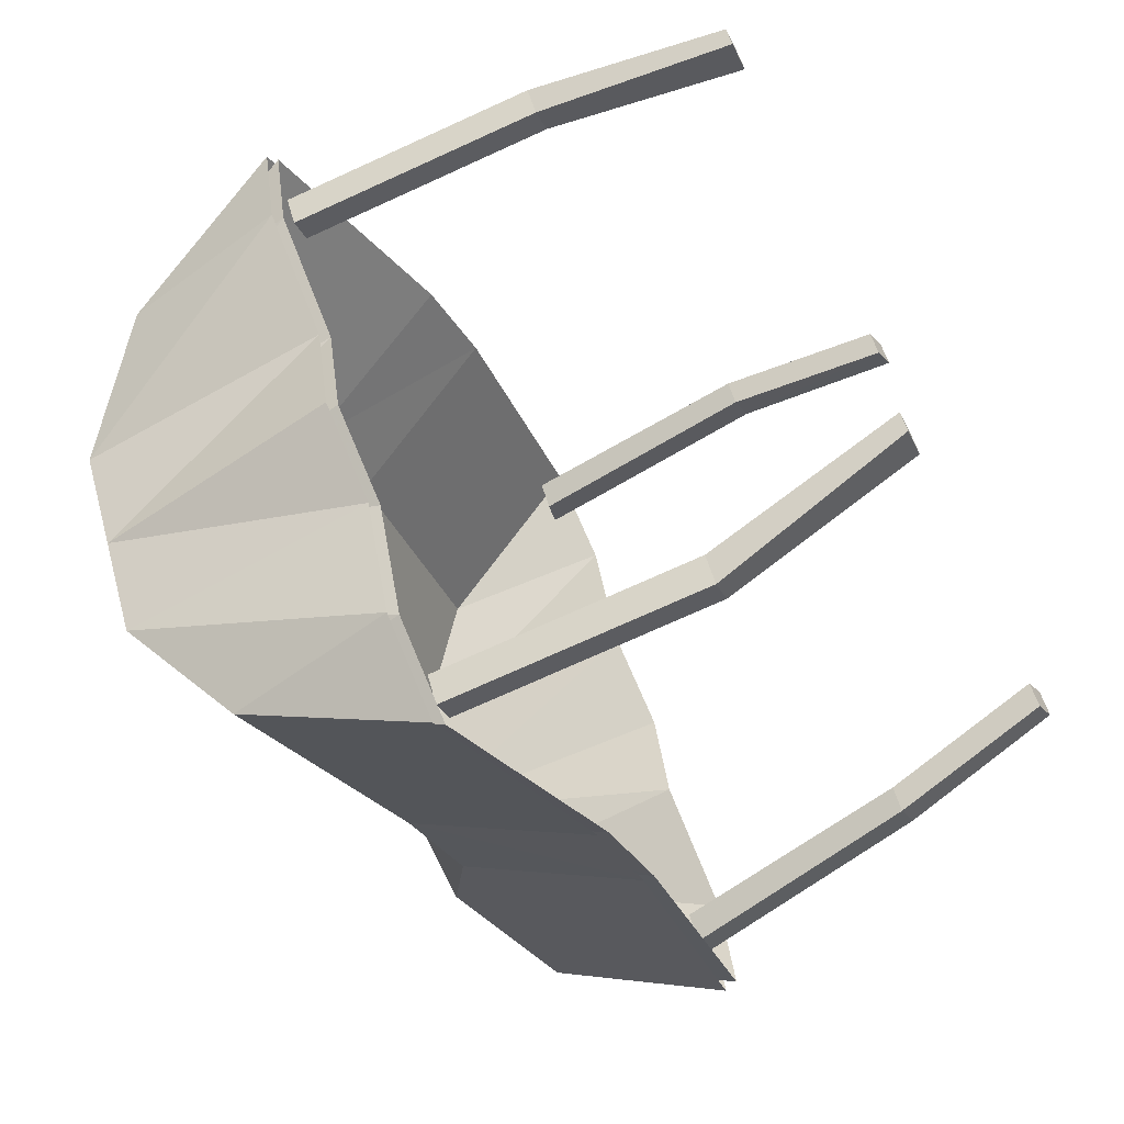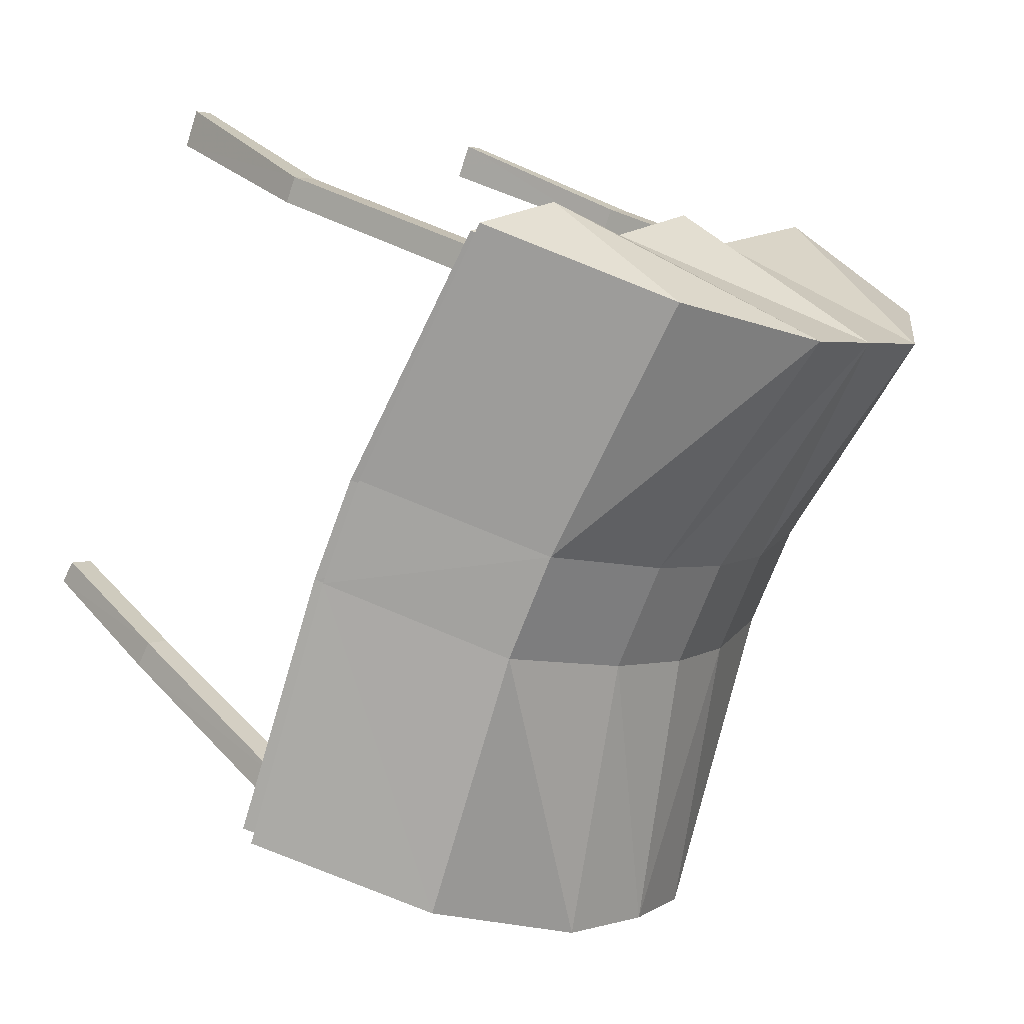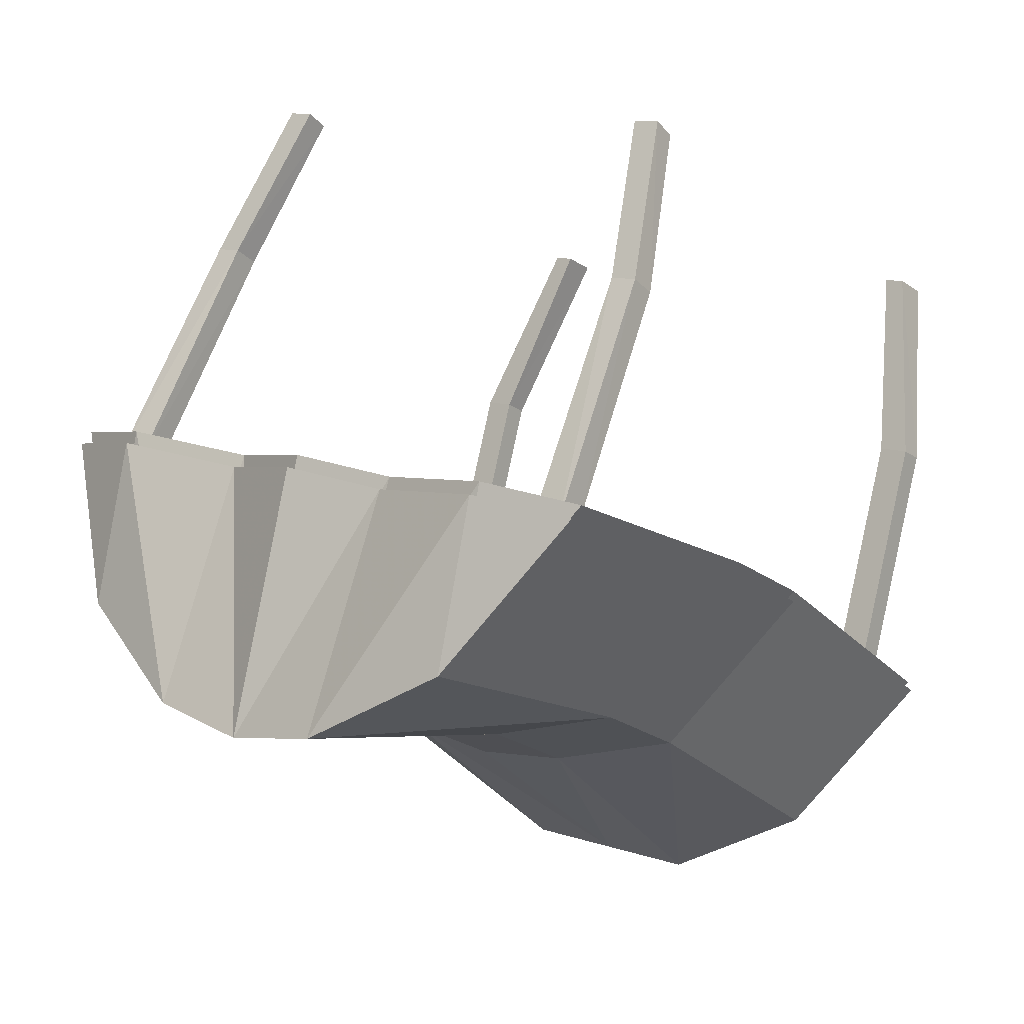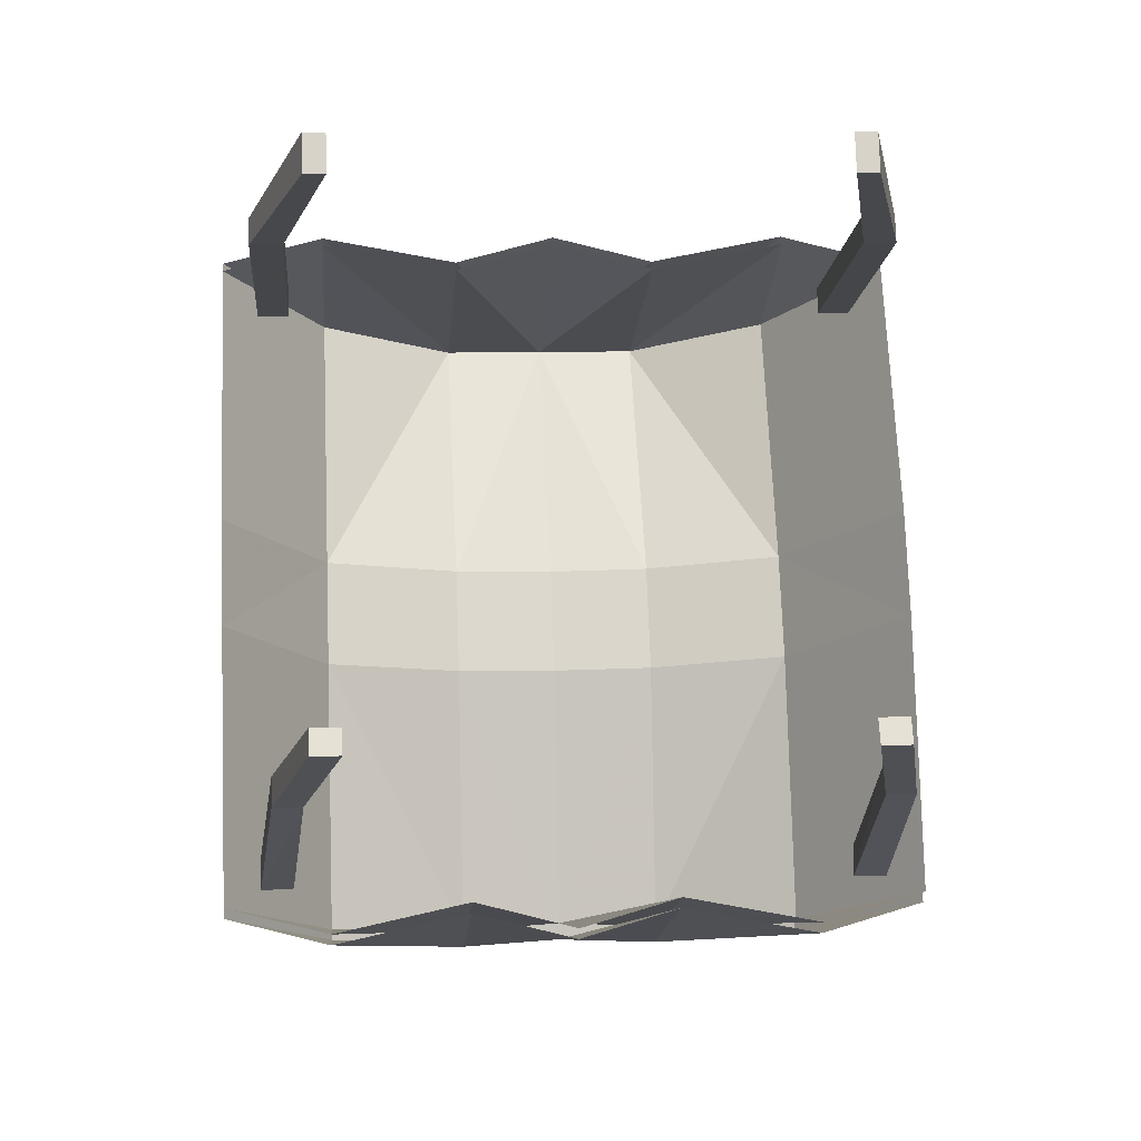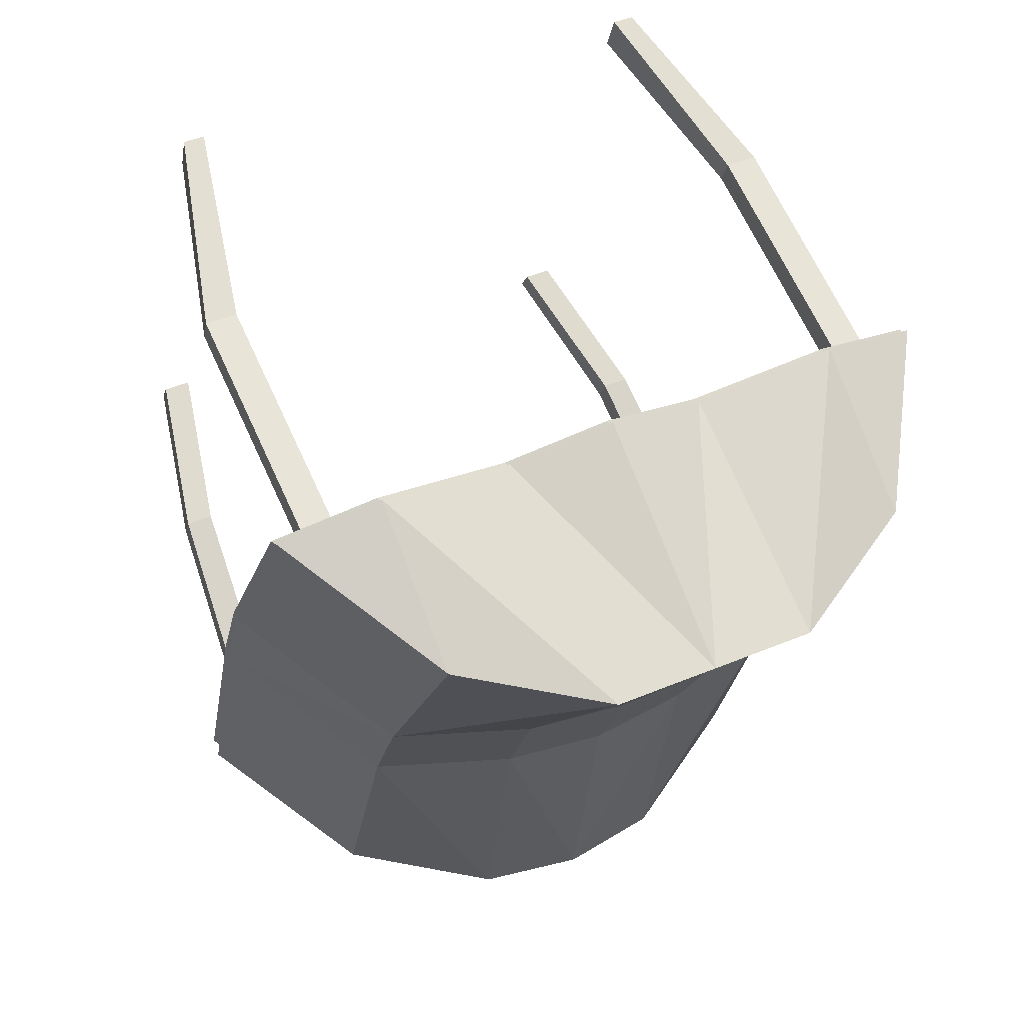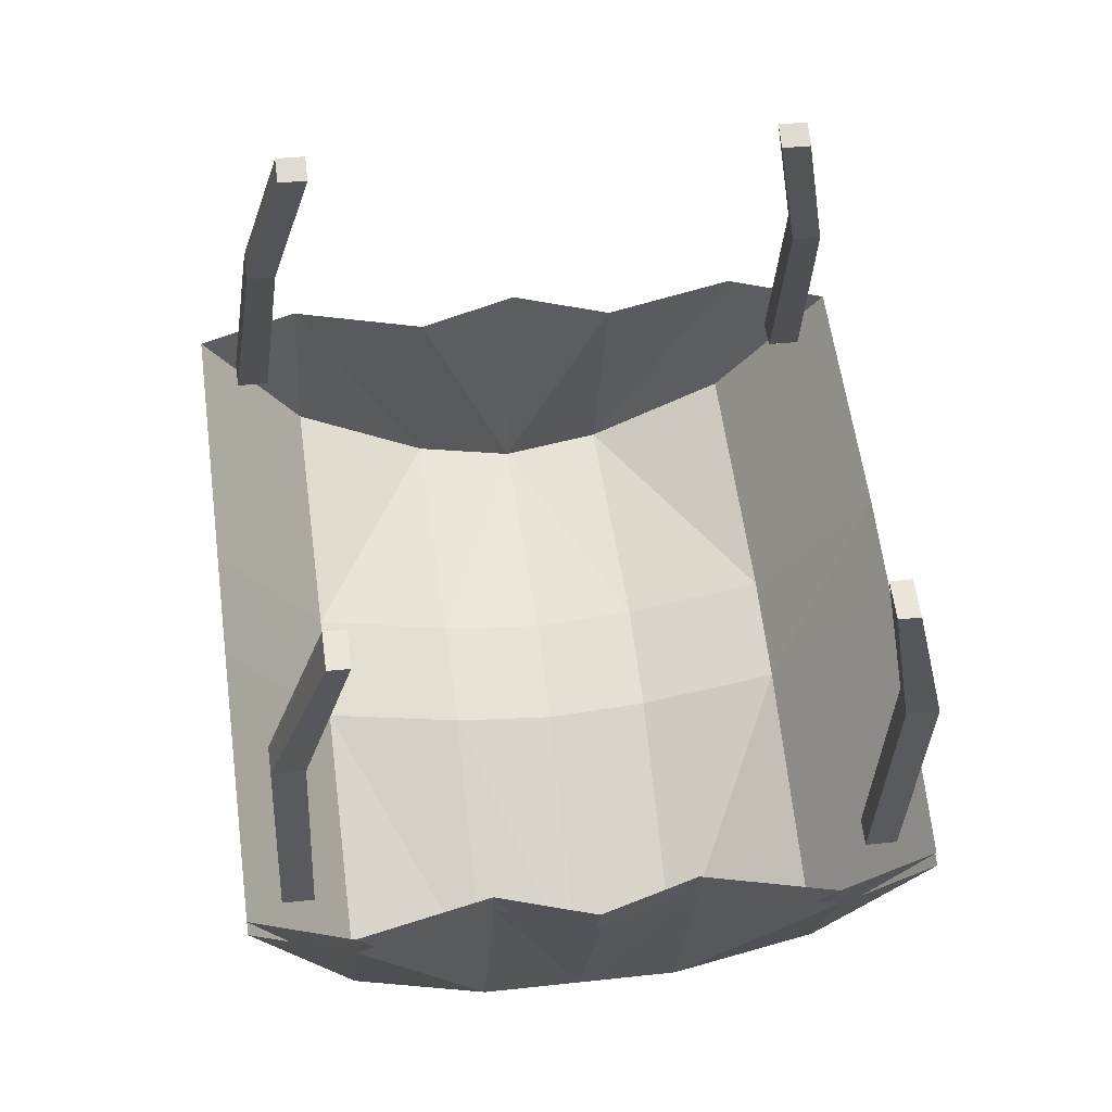
<metadata>
{"format":"obj","ext":"obj","renderer":"f3d","projection":"perspective","resolution":1024,"background":"white","views":[{"elev":53.2,"azim":74.7,"up":"+Z"},{"elev":3.1,"azim":-54.8,"up":"+Z"},{"elev":10.6,"azim":-140.0,"up":"+Y"},{"elev":9.6,"azim":175.2,"up":"+Z"},{"elev":44.8,"azim":-26.0,"up":"+Z"},{"elev":37.2,"azim":-8.1,"up":"+Y"}]}
</metadata>
<code>
o object/cart_3
v 76 -160 -32
v 76 -156 -39
v 80 -218 -78
v 80 -220 -70
v 84 -160 -32
v 84 -156 -39
v 74 -118 -10
v 66 -118 -10
v 66 -114 -16
v 89 -217 -78
v 89 -220 -70
v 74 -114 -16
v 68 -172 128
v 68 -168 118
v 80 -220 98
v 80 -223 105
v 74 -172 128
v 74 -168 118
v 89 -220 98
v 89 -223 105
v 89 -289 74
v 80 -289 74
v 80 -292 81
v 89 -292 81
v -76 -218 -78
v -72 -156 -39
v -72 -160 -32
v -76 -220 -70
v -85 -217 -78
v -80 -156 -39
v -80 -160 -32
v -62 -114 -16
v -62 -118 -10
v -70 -118 -10
v -85 -220 -70
v -70 -114 -16
v -76 -220 98
v -64 -168 118
v -64 -172 128
v -76 -223 105
v -85 -220 98
v -70 -168 118
v -70 -172 128
v -85 -223 105
v -76 -289 74
v -76 -292 81
v -85 -289 74
v -85 -292 81
v 2 -357 57
v 2 -296 94
v 31 -292 87
v 31 -357 57
v 31 -306 -5
v 2 -309 -6
v -27 -306 -5
v -27 -357 57
v -27 -292 87
v 70 -296 94
v 70 -336 67
v 70 -295 0
v 70 -281 -28
v 31 -292 -33
v 2 -295 -34
v -27 -292 -33
v -66 -281 -28
v -66 -295 0
v -66 -336 67
v -66 -296 94
v 99 -292 87
v 99 -251 20
v 99 -238 -8
v 70 -254 -101
v 31 -276 -109
v 2 -281 -109
v -27 -276 -109
v -66 -254 -101
v -95 -238 -8
v -95 -251 20
v -95 -292 87
v 31 -211 -81
v 2 -207 -88
v 70 -207 -88
v 99 -211 -81
v -27 -211 -81
v -66 -207 -88
v -95 -211 -81
v -27 -295 -35
v -27 -279 -115
v 2 -284 -115
v 2 -298 -36
v -27 -309 -6
v -66 -284 -30
v -66 -257 -105
v -66 -210 -92
v -27 -214 -85
v 2 -210 -92
v 31 -214 -85
v 31 -279 -115
v 31 -295 -35
v 31 -309 -6
v 2 -312 -7
v 2 -360 58
v -27 -360 58
v -66 -298 -1
v -95 -241 -9
v -95 -214 -85
v -66 -339 68
v -95 -254 20
v -95 -295 89
v -66 -299 96
v -27 -295 89
v 2 -299 96
v 31 -295 89
v 31 -360 58
v 70 -299 96
v 70 -339 68
v 99 -295 89
v 99 -254 20
v 70 -298 -1
v 99 -241 -9
v 70 -284 -30
v 70 -257 -105
v 99 -214 -85
v 70 -210 -92
f 1 2 3
f 1 3 4
f 1 4 5
f 1 5 2
f 1 2 6
f 1 6 5
f 1 5 7
f 1 7 8
f 1 8 2
f 2 8 9
f 2 9 6
f 2 6 10
f 2 10 3
f 3 10 4
f 4 10 11
f 4 11 5
f 5 11 6
f 5 6 2
f 6 11 10
f 9 12 6
f 6 12 5
f 5 12 7
f 7 12 9
f 7 9 8
f 13 14 15
f 13 15 16
f 13 16 17
f 13 17 14
f 14 17 18
f 14 18 19
f 14 19 15
f 15 19 16
f 15 16 20
f 15 20 19
f 15 19 21
f 15 21 22
f 15 22 16
f 16 22 23
f 16 23 20
f 16 20 17
f 17 20 18
f 18 20 19
f 19 20 16
f 19 20 24
f 19 24 21
f 21 24 23
f 21 23 22
f 20 23 24
f 25 26 27
f 25 27 28
f 25 28 29
f 25 29 26
f 26 29 30
f 26 30 31
f 26 31 27
f 26 27 30
f 26 30 32
f 26 32 33
f 26 33 27
f 27 33 34
f 27 34 31
f 27 31 28
f 28 31 35
f 28 35 29
f 29 35 30
f 30 35 31
f 30 31 36
f 30 36 32
f 32 36 34
f 32 34 33
f 31 34 36
f 31 30 27
f 37 38 39
f 37 39 40
f 37 40 41
f 37 41 38
f 38 41 42
f 38 42 43
f 38 43 39
f 39 43 40
f 40 43 44
f 40 44 41
f 41 44 42
f 42 44 43
f 45 37 40
f 45 40 46
f 45 46 47
f 45 47 37
f 37 47 41
f 37 41 44
f 37 44 40
f 40 44 46
f 46 44 48
f 46 48 47
f 47 48 41
f 41 48 44
f 49 50 51
f 49 51 52
f 49 52 53
f 49 53 54
f 49 54 55
f 49 55 56
f 49 56 57
f 49 57 50
f 52 51 58
f 52 58 59
f 52 59 60
f 52 60 53
f 53 60 61
f 53 61 62
f 53 62 63
f 53 63 54
f 54 63 55
f 55 63 64
f 55 64 65
f 55 65 66
f 55 66 56
f 56 66 67
f 56 67 68
f 56 68 57
f 69 59 58
f 59 69 70
f 59 70 60
f 60 70 71
f 60 71 61
f 61 71 72
f 61 72 73
f 61 73 62
f 62 73 74
f 62 74 63
f 63 74 64
f 64 74 75
f 64 75 65
f 65 75 76
f 65 76 77
f 65 77 66
f 66 77 78
f 66 78 67
f 67 78 79
f 67 79 68
f 80 81 74
f 80 74 73
f 80 73 82
f 82 73 72
f 82 72 83
f 83 72 71
f 74 81 84
f 74 84 75
f 75 84 85
f 75 85 76
f 76 85 86
f 76 86 77
f 87 88 89
f 87 89 90
f 87 90 91
f 87 91 92
f 87 92 88
f 88 92 93
f 88 93 94
f 88 94 95
f 88 95 89
f 89 95 96
f 89 96 97
f 89 97 98
f 89 98 99
f 89 99 90
f 90 99 100
f 90 100 101
f 90 101 91
f 91 101 102
f 91 102 103
f 91 103 104
f 91 104 92
f 92 104 105
f 92 105 93
f 93 105 106
f 93 106 94
f 103 107 104
f 104 107 108
f 104 108 105
f 107 109 108
f 109 107 110
f 110 107 103
f 110 103 111
f 111 103 102
f 111 102 112
f 112 102 113
f 113 102 114
f 113 114 115
f 115 114 116
f 115 116 117
f 117 116 118
f 118 116 119
f 118 119 120
f 120 119 121
f 120 121 122
f 120 122 123
f 123 122 124
f 124 122 98
f 124 98 97
f 100 114 102
f 100 102 101
f 119 116 114
f 119 114 100
f 119 100 121
f 121 100 99
f 121 99 98
f 121 98 122

</code>
